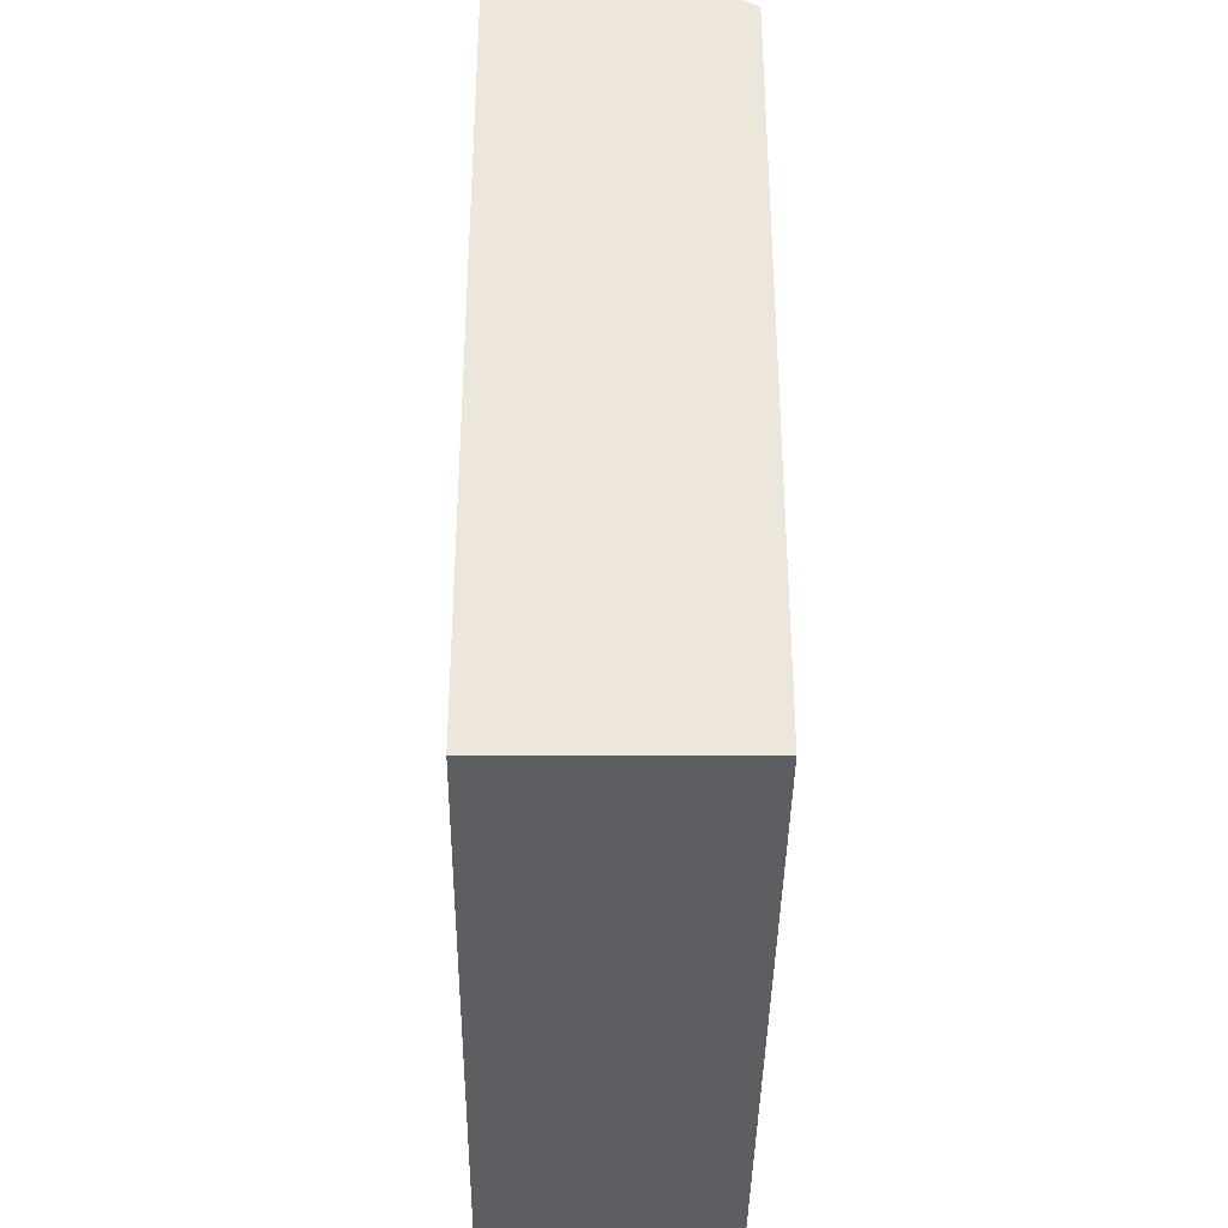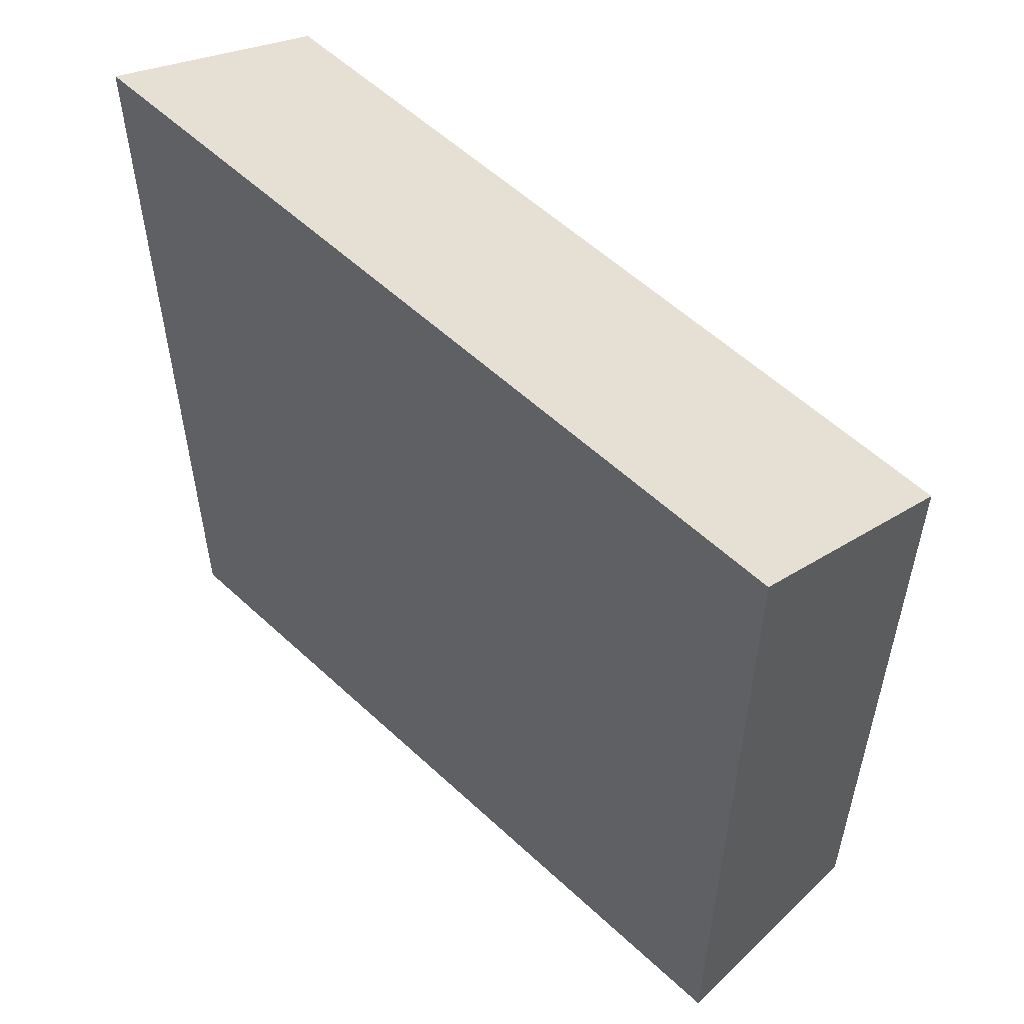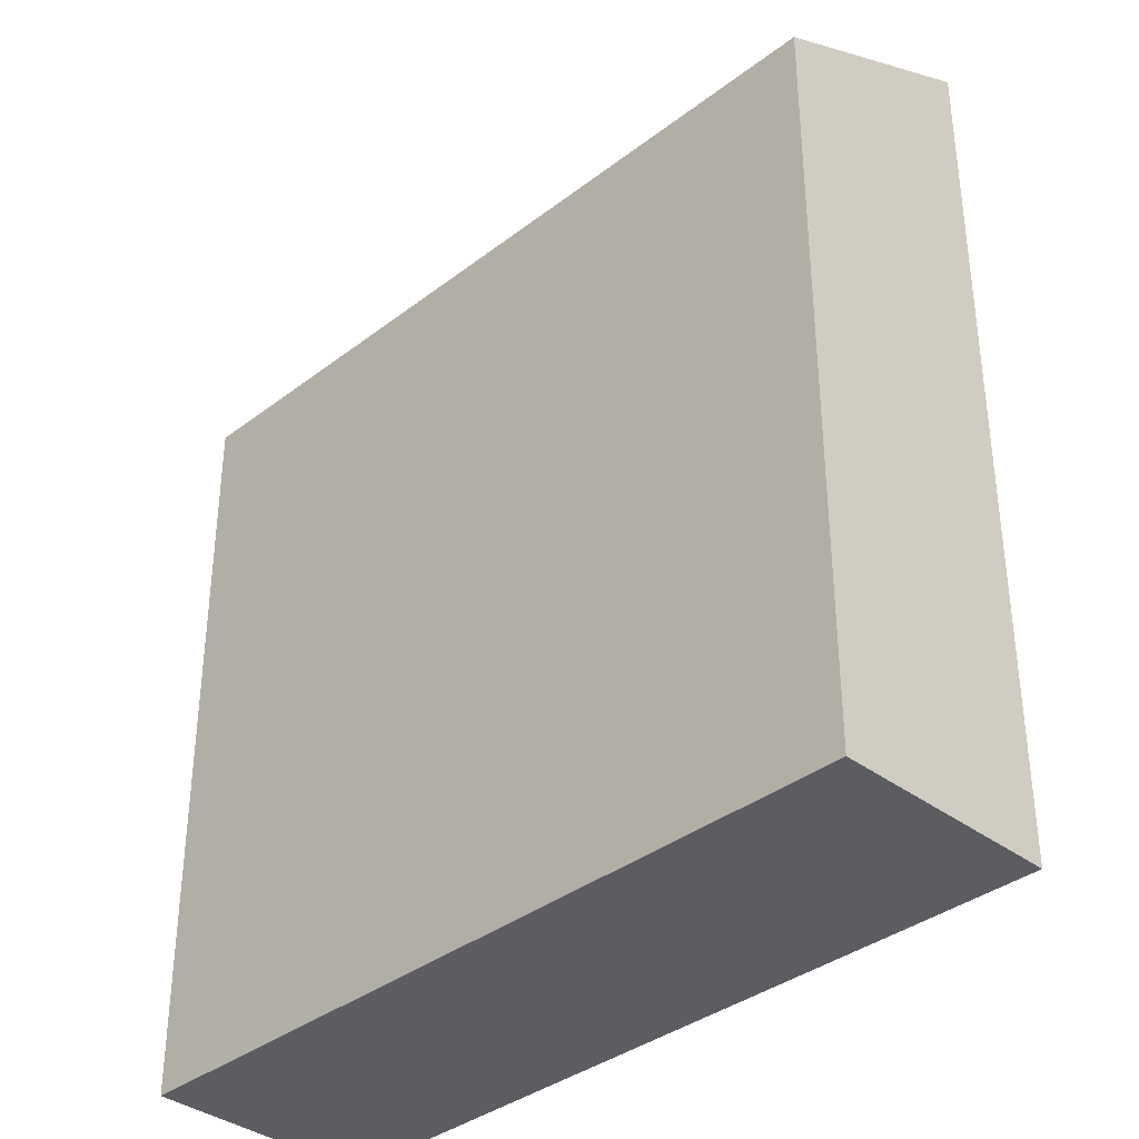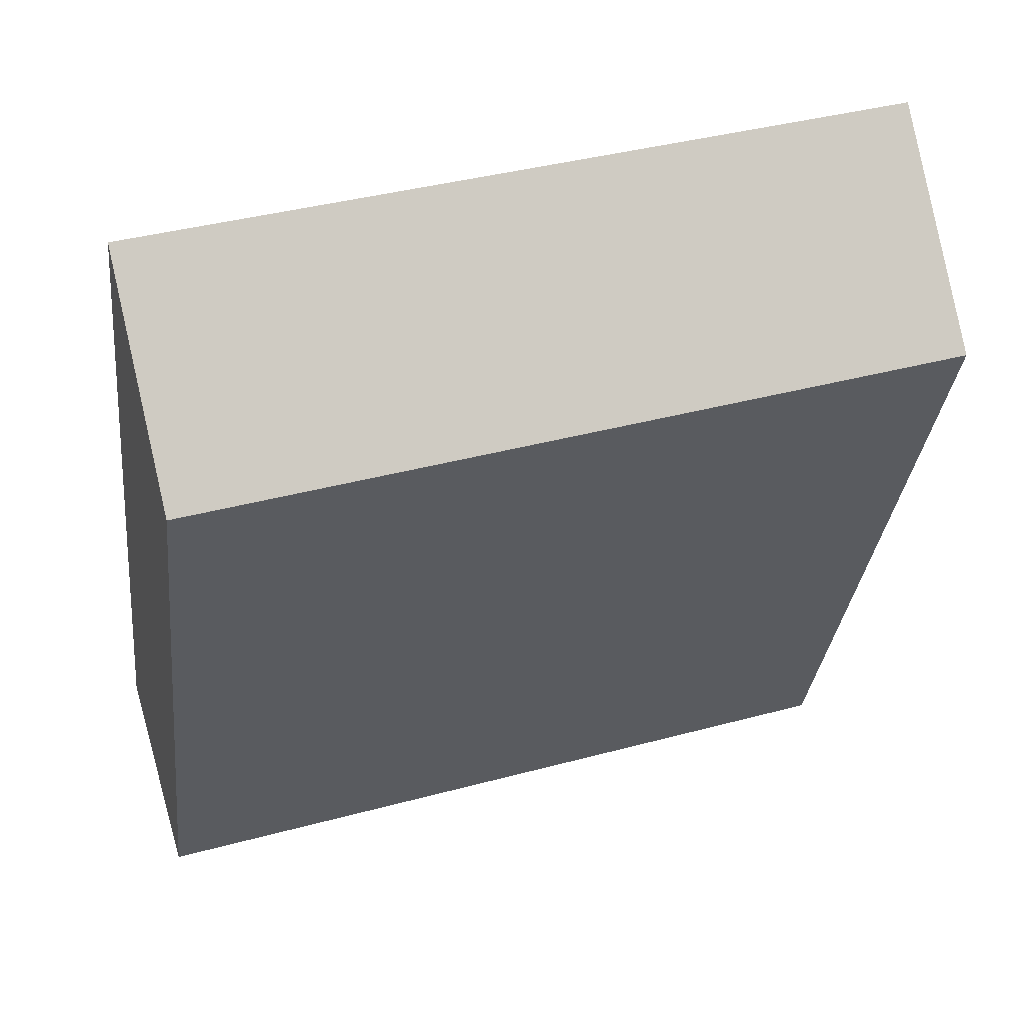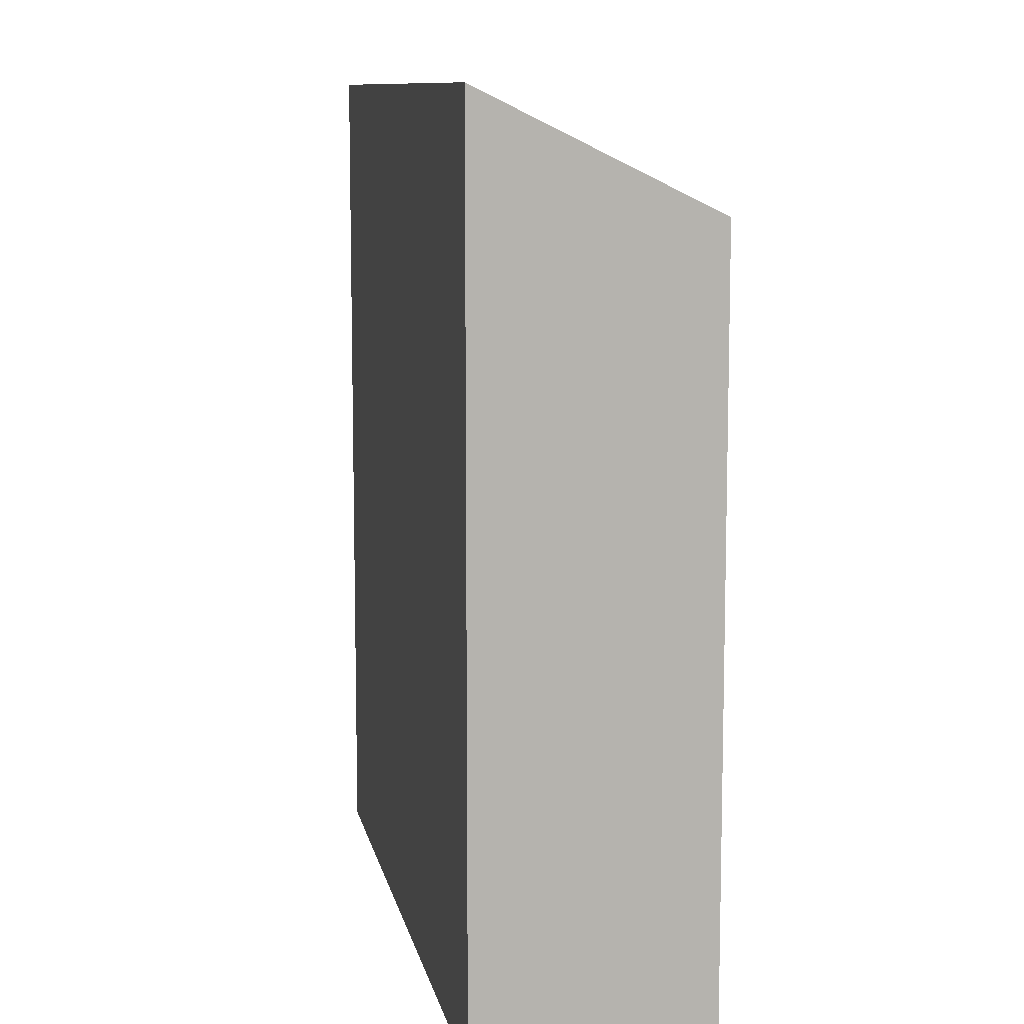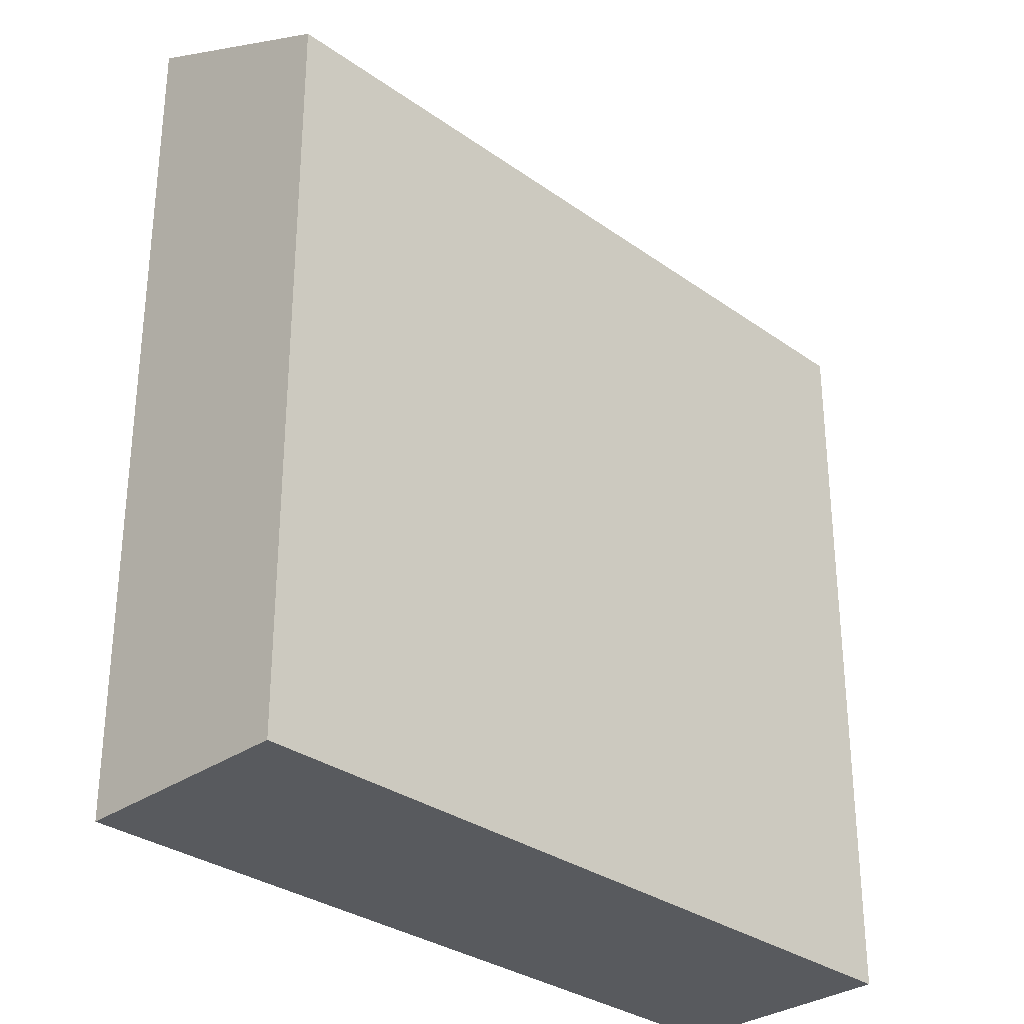
<metadata>
{"format":"obj","ext":"obj","renderer":"f3d","projection":"perspective","resolution":1024,"background":"white","views":[{"elev":-38.4,"azim":106.9,"up":"+Y"},{"elev":56.5,"azim":61.8,"up":"+Y"},{"elev":-36.4,"azim":-117.4,"up":"+Y"},{"elev":-31.9,"azim":173.8,"up":"+Z"},{"elev":9.9,"azim":96.9,"up":"+Y"},{"elev":-31.0,"azim":152.1,"up":"+Y"}]}
</metadata>
<code>
v  0.0004257 19.92 -0.0006304
v  21.81 22.91 -0.5507
v  20.02 19.92 -6.361
v  1.788 22.91 5.81
v  0 0 0
v  21.81 3.367e-17 -0.5499
v  1.787 -3.558e-16 5.811
v  20.02 3.895e-16 -6.361
g defaultobject
f 1 2 3
f 2 1 4
f 5 6 7
f 6 5 8
f 6 4 7
f 4 6 2
f 4 5 7
f 5 4 1
f 1 8 5
f 8 1 3
f 8 2 6
f 2 8 3

</code>
